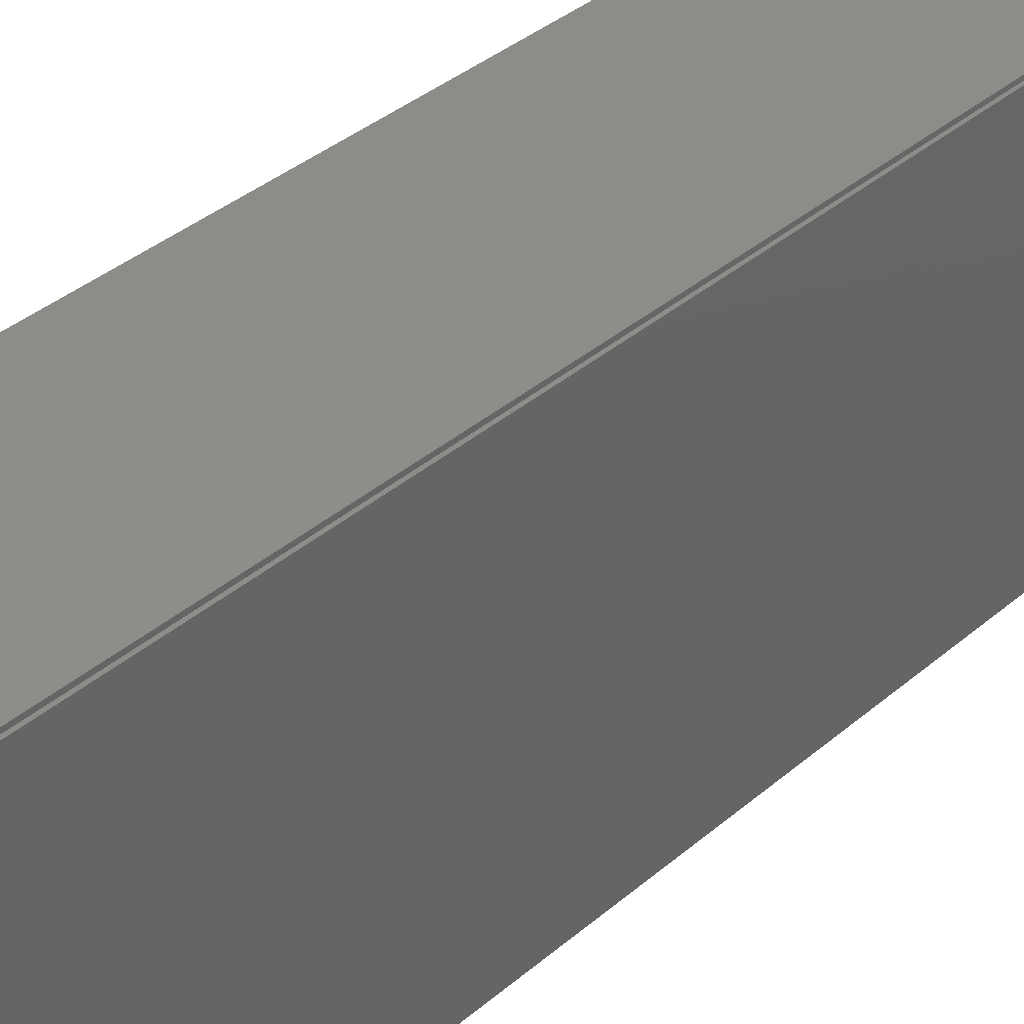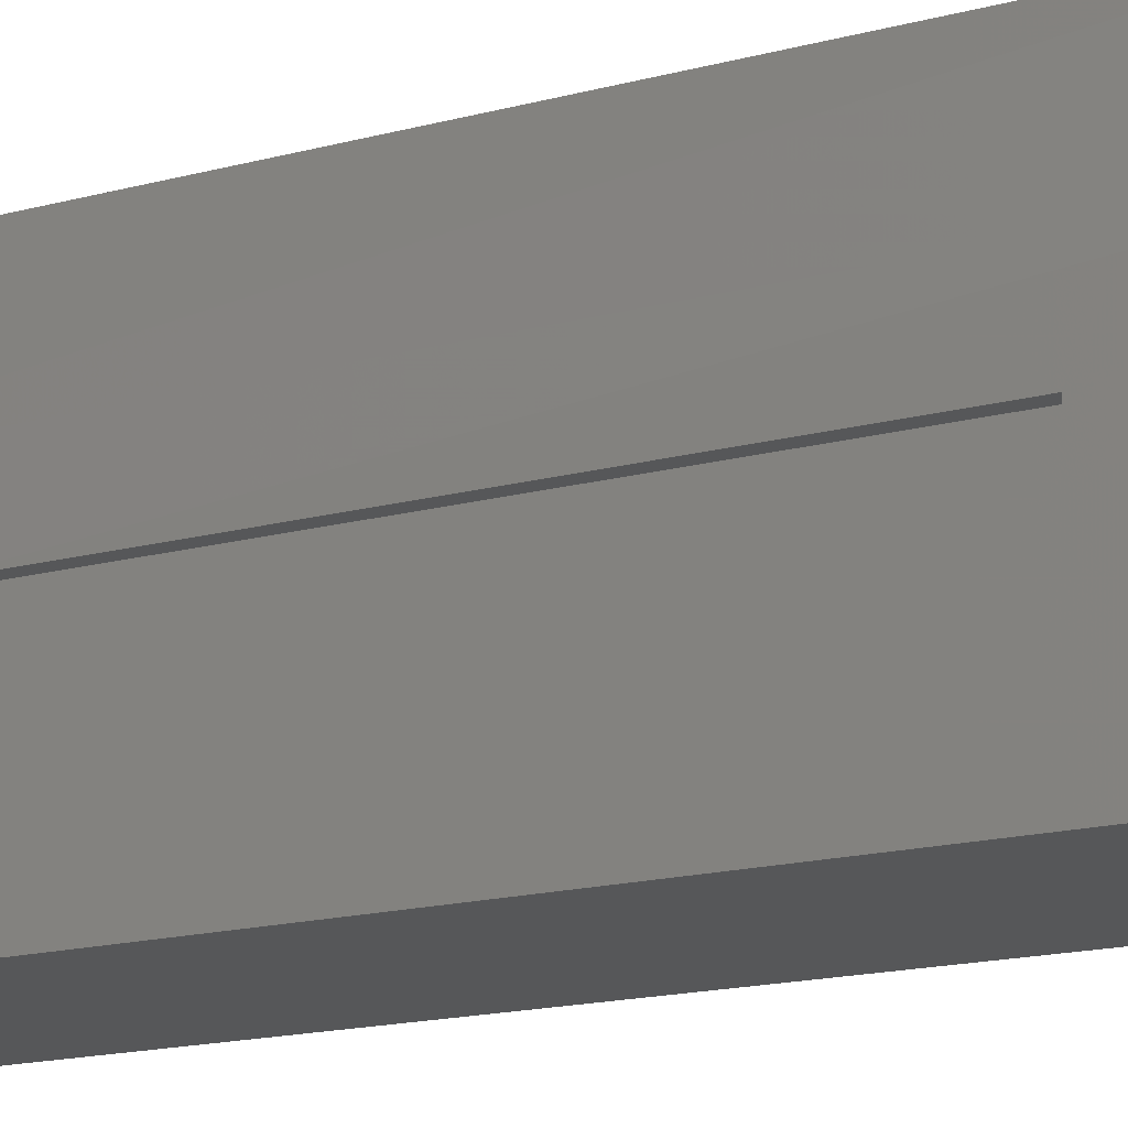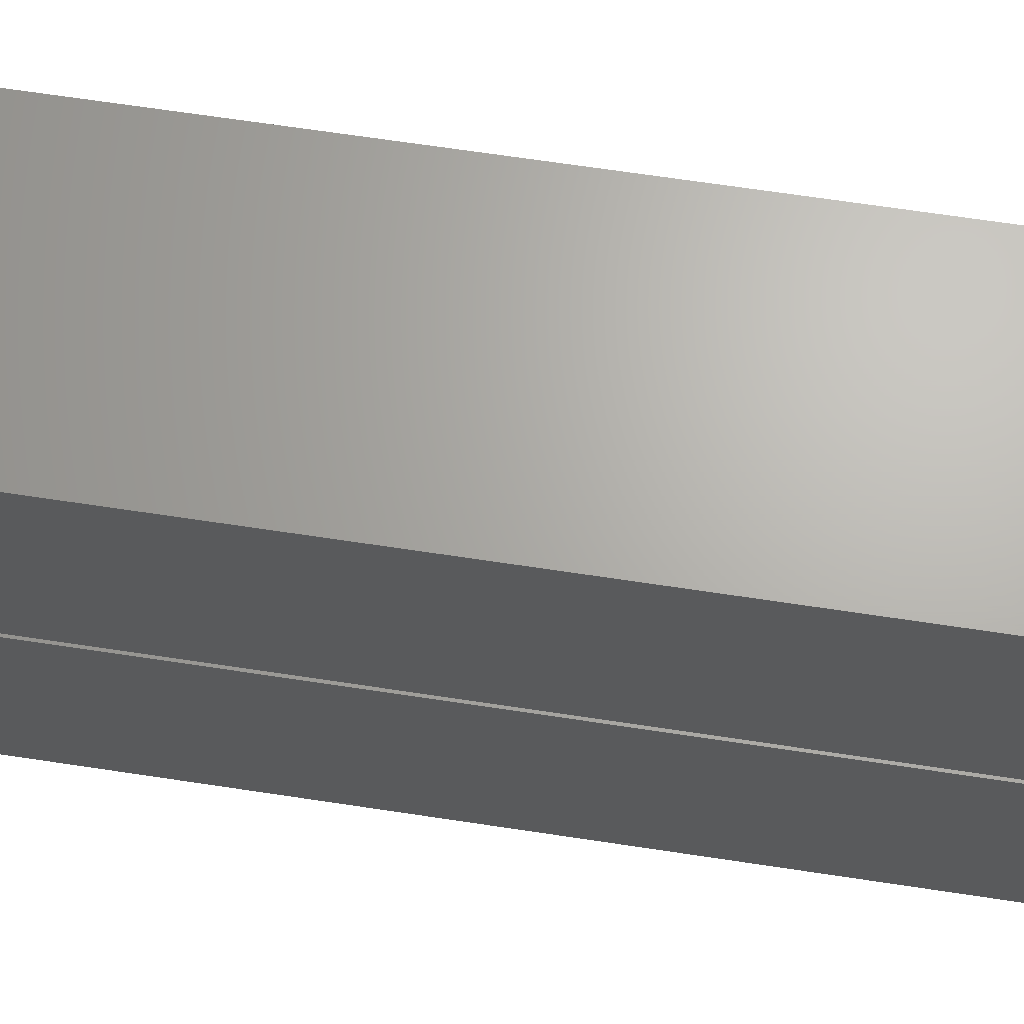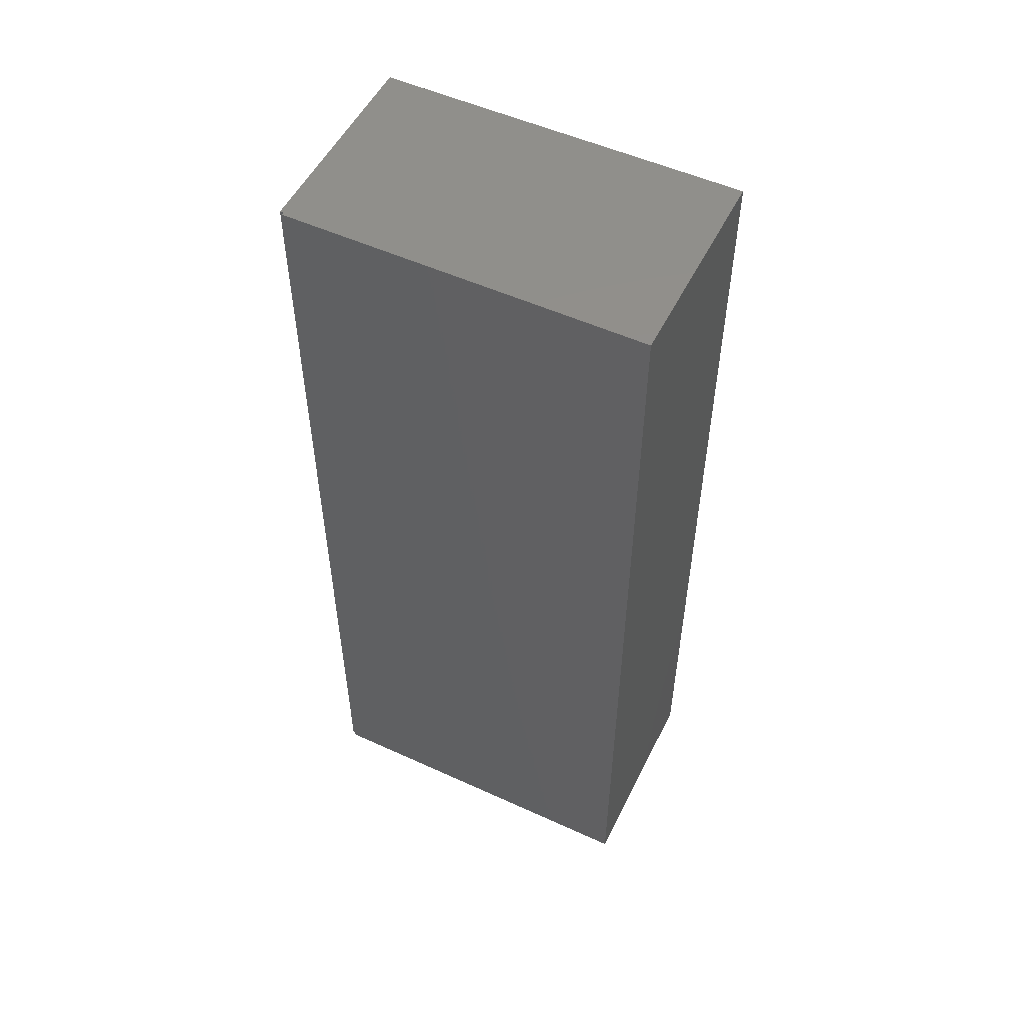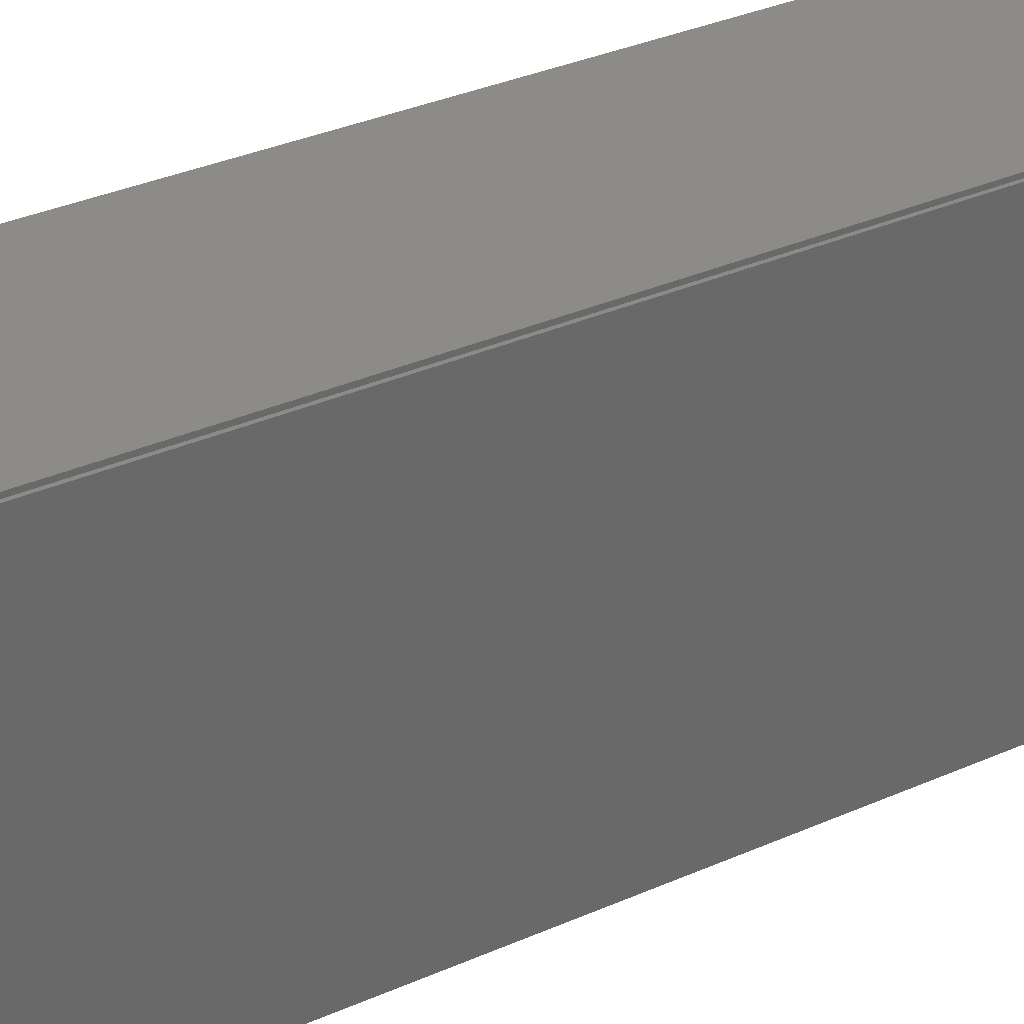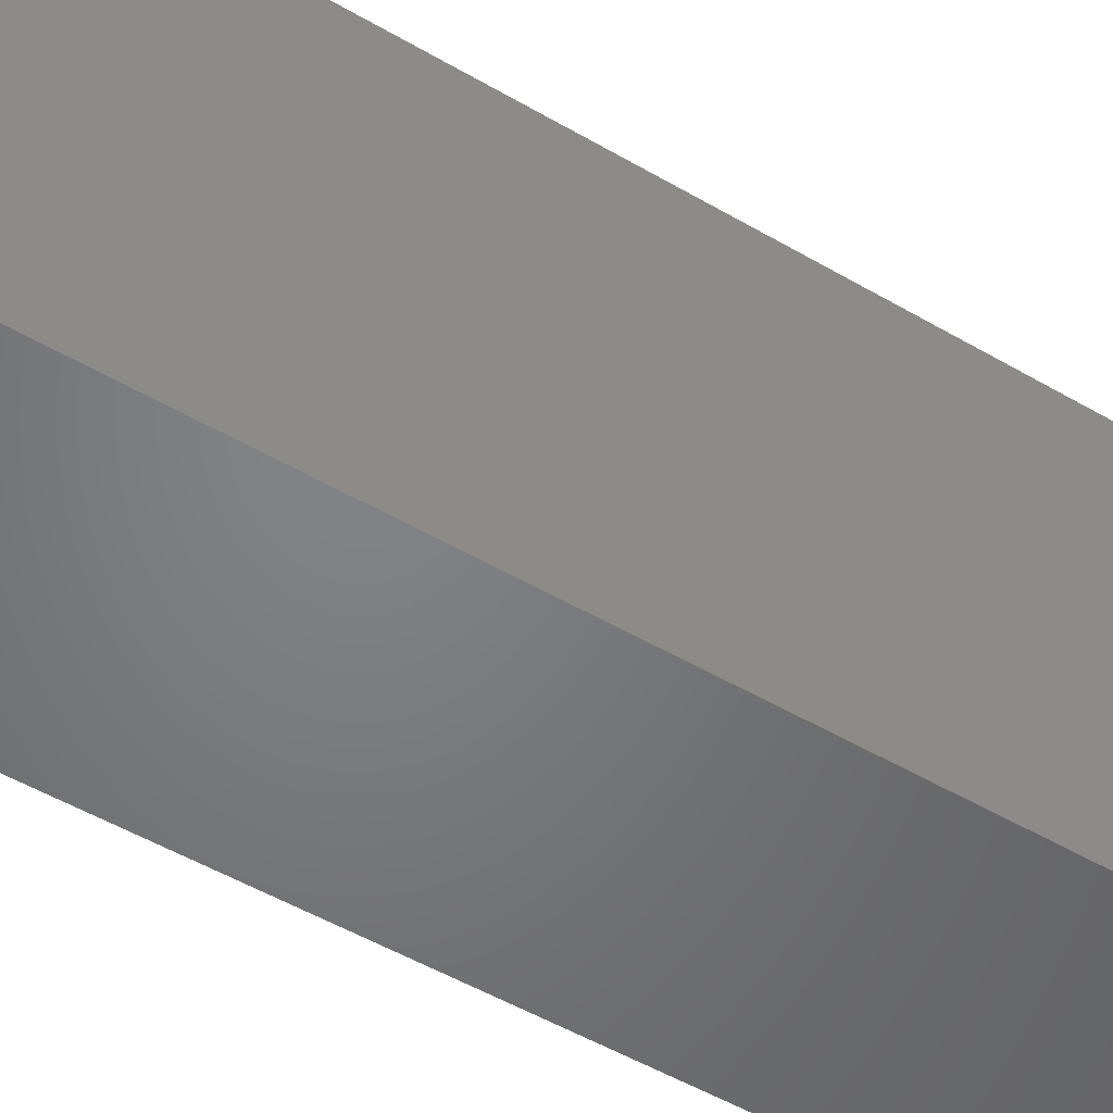
<metadata>
{"format":"stl","ext":"stl","renderer":"f3d","projection":"perspective","resolution":1024,"background":"white","views":[{"elev":38.4,"azim":-136.8,"up":"+Y"},{"elev":-17.7,"azim":117.3,"up":"+Y"},{"elev":66.3,"azim":98.7,"up":"+Y"},{"elev":52.9,"azim":-63.9,"up":"+Z"},{"elev":34.7,"azim":-120.5,"up":"+Y"},{"elev":-51.2,"azim":-122.5,"up":"+Y"}]}
</metadata>
<code>
# stl→obj: 26 verts, 48 faces
v -0.1353 0.3789 0.8594
v -0.1345 0.2992 0.6719
v -0.1345 0.3047 0.6719
v -0.1345 0.3789 -0.1094
v -0.1345 0.3047 0.07812
v -0.1345 0.2992 0.07812
v -0.1345 0.1117 -0.1094
v -0.1345 0.1117 0.8594
v -0.1641 0.3047 0.07812
v -0.1641 0.3047 0.6719
v -0.1669 0.2992 0.07812
v -0.1641 0.3008 0.07812
v -0.1669 0.3008 0.07812
v -0.1669 0.3008 0.6719
v -0.1641 0.3008 0.6719
v -0.1669 0.2992 0.6719
v -0.3544 0.1117 -0.1094
v -0.3544 0.1117 0.8594
v -0.3516 0.4883 -0.1094
v -0.3544 0.4883 -0.1094
v -0.3516 0.4883 0.8594
v -0.3544 0.4883 0.8594
v -0.3516 0.4922 -0.1094
v -0.1353 0.4922 -0.1094
v -0.1353 0.4922 0.8594
v -0.3516 0.4922 0.8594
f 1 2 3
f 4 1 3
f 4 3 5
f 4 5 6
f 4 6 7
f 7 6 8
f 8 6 2
f 8 2 1
f 5 3 9
f 9 3 10
f 11 12 13
f 11 6 12
f 6 9 12
f 6 5 9
f 14 15 16
f 15 2 16
f 15 10 2
f 10 3 2
f 11 16 6
f 6 16 2
f 17 7 18
f 18 7 8
f 19 20 21
f 21 20 22
f 20 17 22
f 22 17 18
f 19 23 24
f 19 24 4
f 19 4 20
f 7 17 4
f 4 17 20
f 21 22 1
f 21 1 25
f 21 25 26
f 8 1 18
f 18 1 22
f 4 24 1
f 1 24 25
f 24 23 25
f 25 23 26
f 23 19 26
f 26 19 21
f 9 10 12
f 12 10 15
f 13 14 11
f 11 14 16
f 12 15 13
f 13 15 14

</code>
